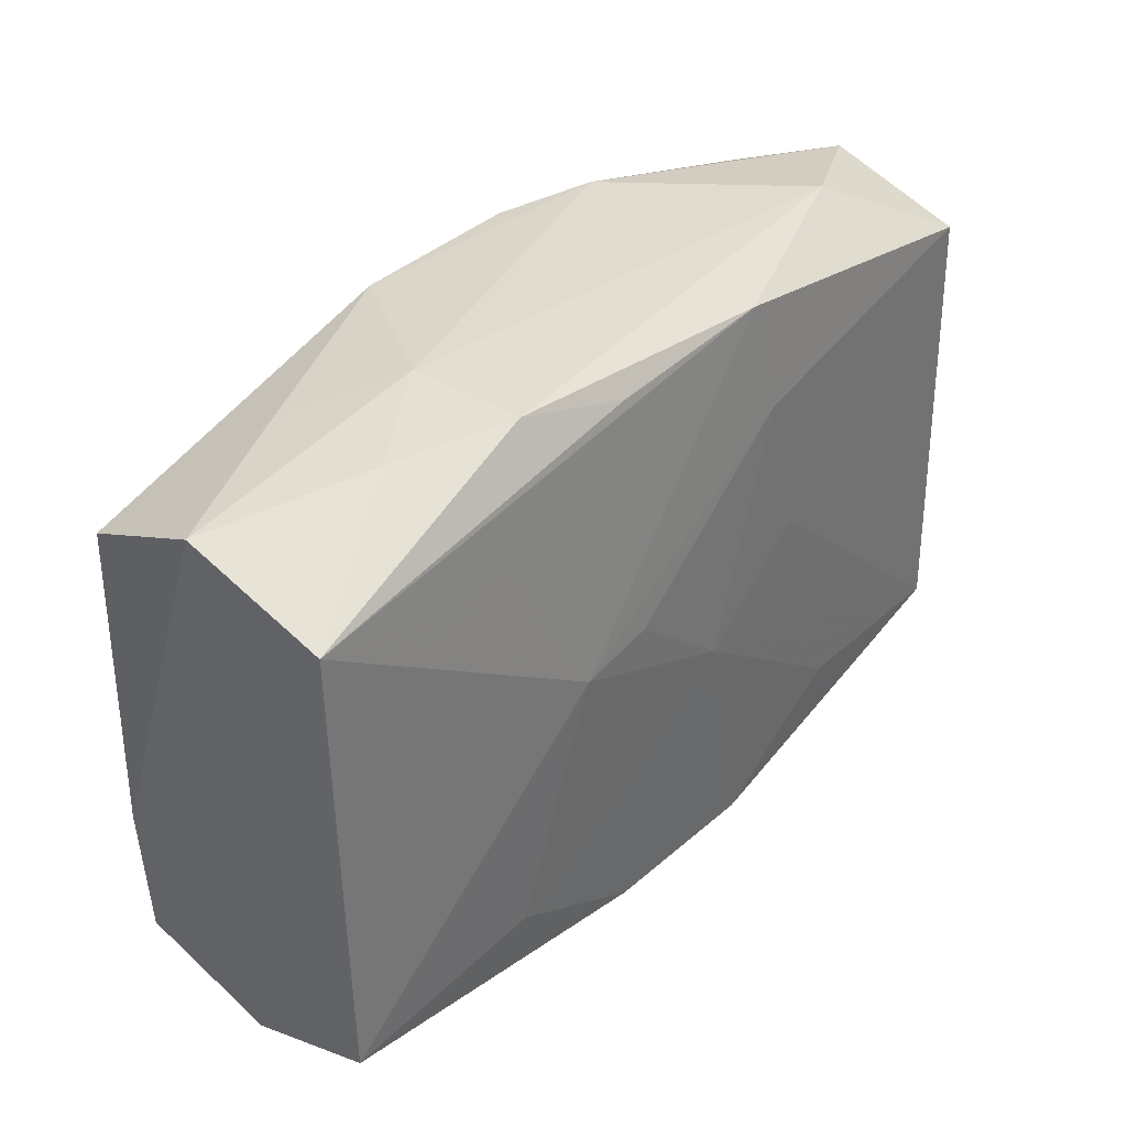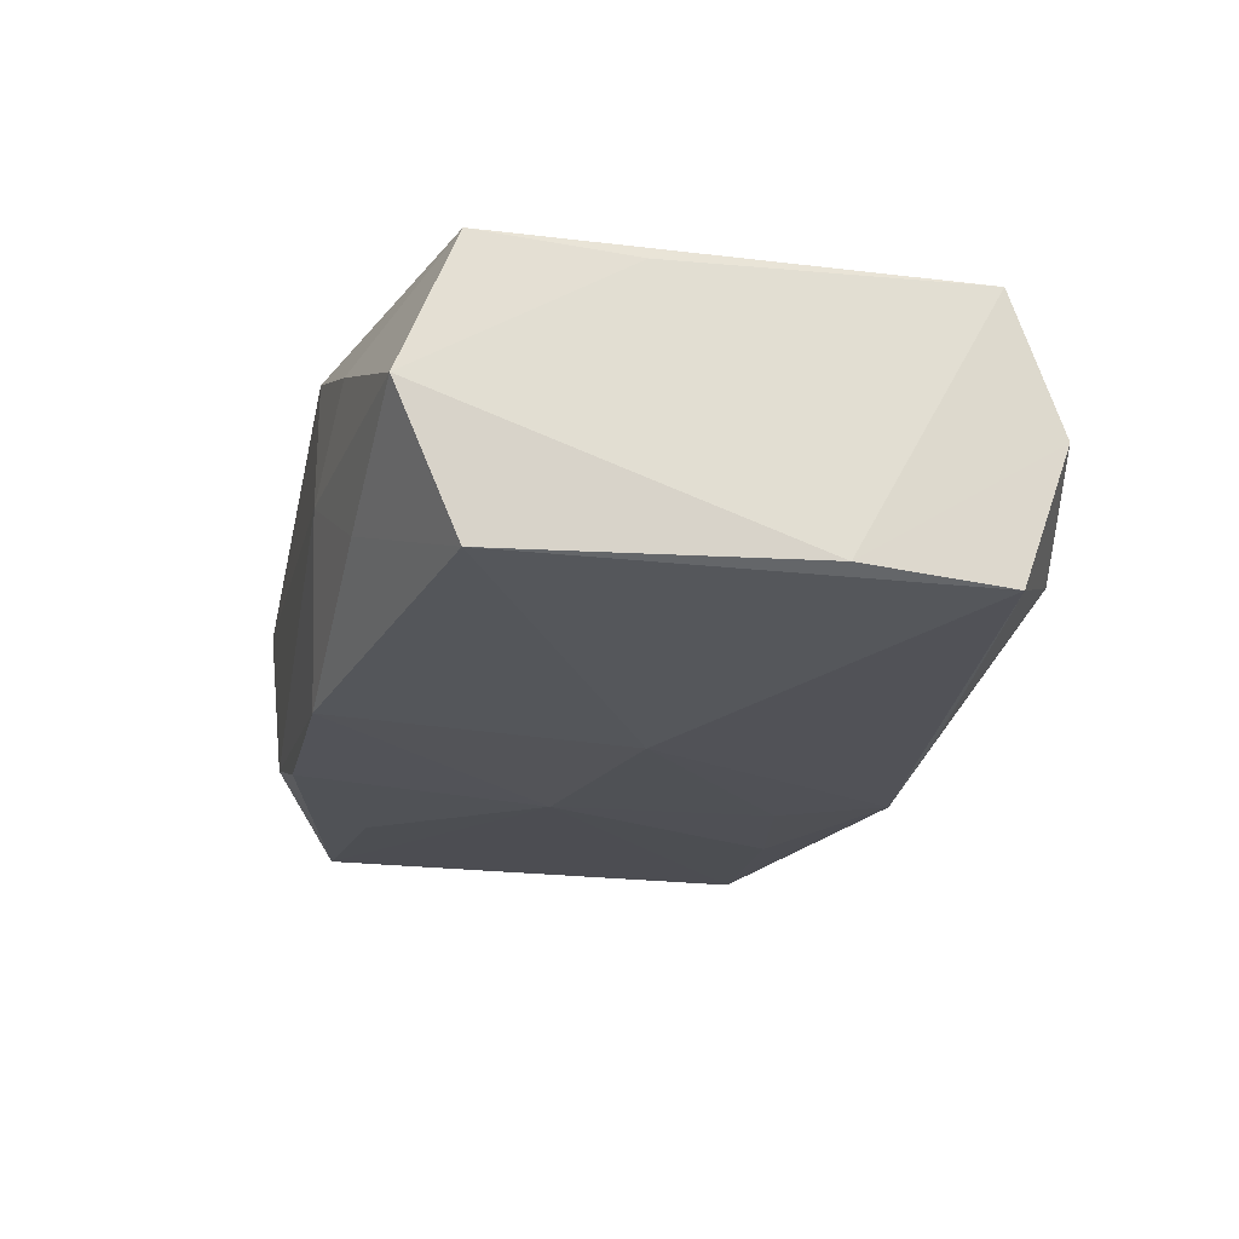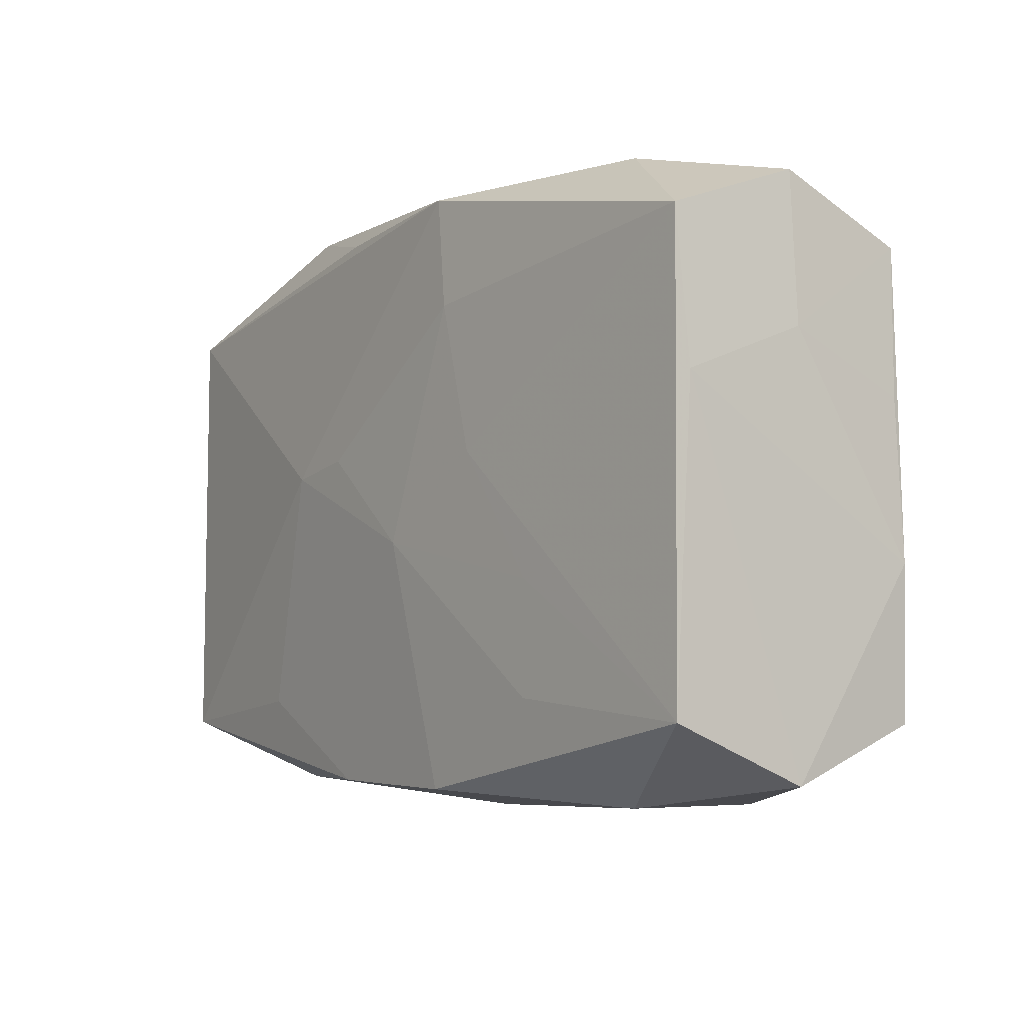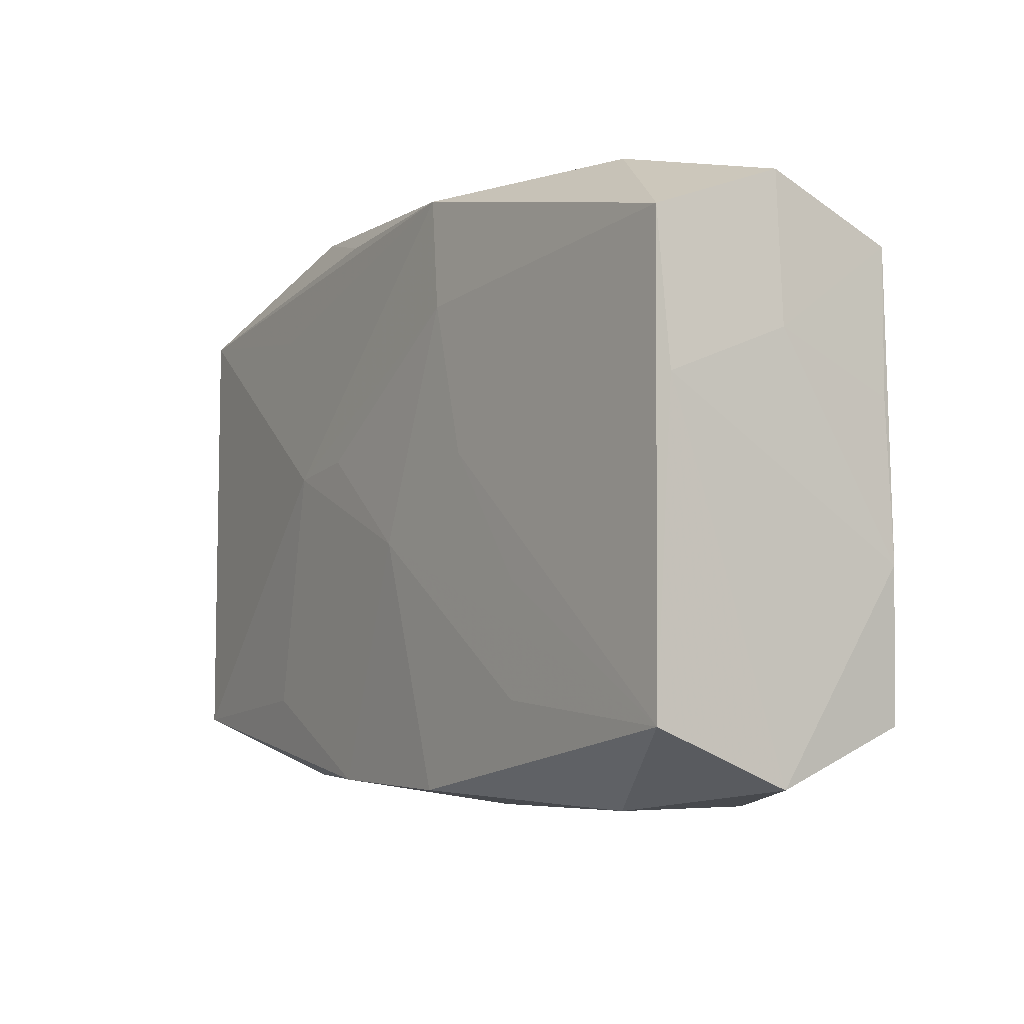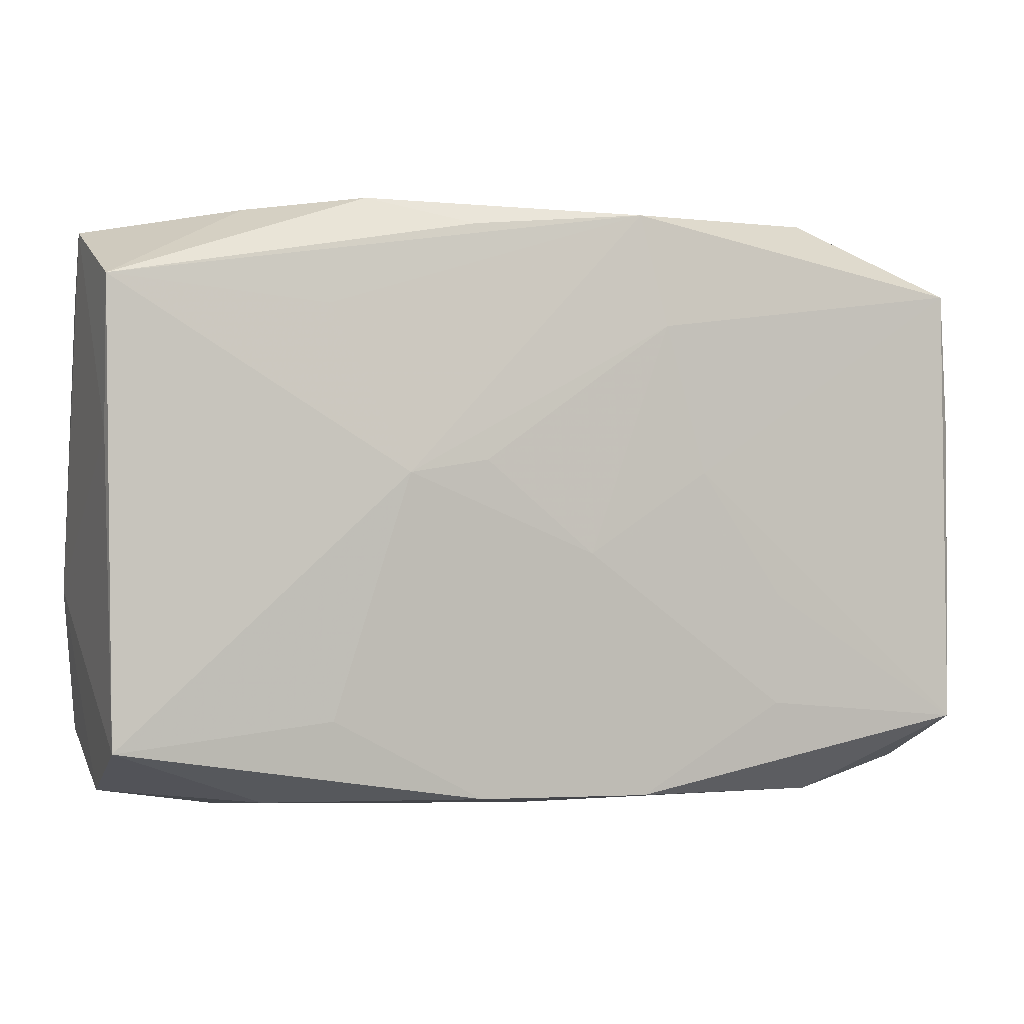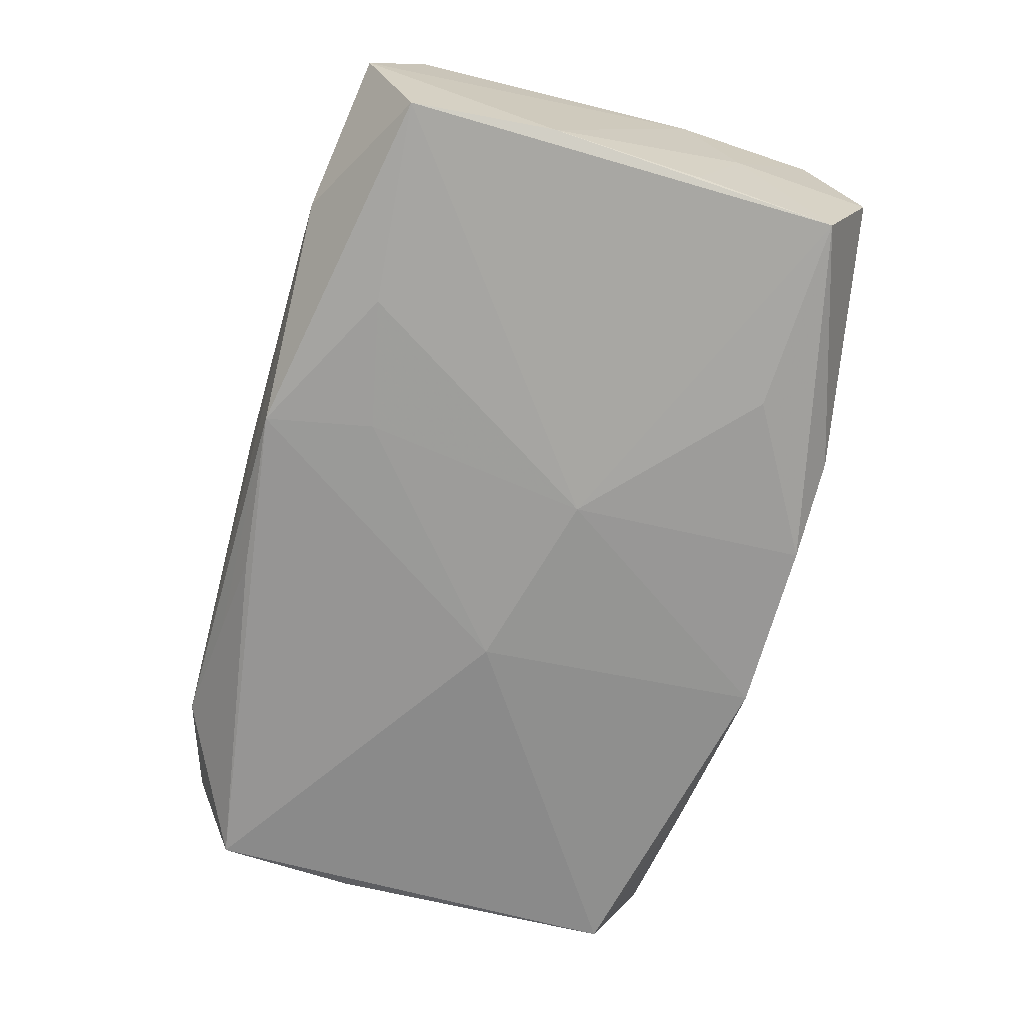
<metadata>
{"format":"obj","ext":"obj","renderer":"f3d","projection":"perspective","resolution":1024,"background":"white","views":[{"elev":35.9,"azim":-50.7,"up":"+Y"},{"elev":-22.1,"azim":-102.3,"up":"+Z"},{"elev":-5.1,"azim":54.9,"up":"+Y"},{"elev":-4.7,"azim":57.1,"up":"+Y"},{"elev":0.0,"azim":-20.3,"up":"+Y"},{"elev":-68.6,"azim":75.3,"up":"+Z"}]}
</metadata>
<code>
v 0.03204 -0.01592 0.01014
v -0.01717 -0.01467 0.01057
v 0.03255 -0.01999 0.0004995
v -0.02089 -0.02083 0.004871
v -0.01275 -0.02101 -0.007727
v -0.0318 0.01533 -0.00992
v 0.00617 -0.0208 0.0108
v 0.0321 0.005552 -0.008746
v 0.02196 -0.02164 0.005479
v 0.0317 0.01642 0.009724
v 0.0313 0.01591 -0.009469
v 0.01706 -0.006458 0.01091
v 0.01302 0.02148 -0.008414
v -0.02218 0.02122 0.004553
v 0.03212 -0.01613 -0.00923
v -0.03184 -0.01654 -0.009621
v -0.006609 0.02032 0.009962
v -0.005959 -0.0202 -0.009795
v 0.0217 0.022 0.004966
v -0.01416 0.022 0.008091
v -0.006286 -0.02055 0.01052
v 0.03249 0.005869 0.009251
v -0.03275 -0.006108 -0.009191
v -0.01733 0.01429 0.01015
v 0.01074 0.00266 0.01125
v -0.03292 0.01969 -0.0004846
v -0.007512 -0.000347 -0.012
v 0.006079 0.02101 -0.01088
v 0.03279 -0.005577 -0.008768
v -0.02197 -0.02211 -0.004917
v 0.02192 -0.02165 -0.004573
v 0.03243 0.009445 0.0001353
v -0.006229 0.00349 0.01164
v 0.005887 0.003388 -0.012
v -0.0067 0.02087 -0.01096
v -0.01416 0.022 -0.0003714
v -2.119e-05 -0.02239 0.0002831
v 0.008035 -0.01323 -0.0109
v 0.006371 -0.0212 -0.01024
v -0.03178 -0.02002 1.406e-05
v 0.001704 -0.003175 0.01164
v -0.0326 0.005205 0.008617
v -0.03259 0.01588 0.009257
v -0.03225 -0.01644 0.009639
v 2.021e-05 -0.02188 -0.00588
v -0.01189 0.002587 0.01159
v 0.007792 0.01335 0.01124
v 0.0316 0.01991 -3e-08
v 0.01751 -0.01507 -0.0105
v 0.01723 0.01483 -0.01086
v -0.02125 0.02027 -0.005186
v 0.00596 0.02143 0.01054
v 0.01688 -0.01441 0.01085
f 23 26 6
f 42 26 23
f 23 44 42
f 23 6 16
f 6 27 16
f 44 21 2
f 44 2 46
f 33 47 46
f 26 42 43
f 43 42 44
f 44 46 43
f 34 27 35
f 35 27 6
f 11 15 34
f 34 15 49
f 40 44 23
f 23 16 40
f 41 2 21
f 41 46 2
f 33 46 41
f 41 47 33
f 24 43 46
f 51 6 26
f 51 35 6
f 45 31 37
f 15 31 39
f 39 49 15
f 31 45 39
f 18 16 39
f 39 16 27
f 37 31 9
f 15 11 29
f 50 11 34
f 38 27 34
f 34 49 38
f 38 39 27
f 49 39 38
f 30 40 16
f 30 39 45
f 30 45 37
f 4 21 44
f 44 40 4
f 40 30 4
f 37 21 4
f 4 30 37
f 7 41 21
f 53 41 7
f 7 21 37
f 37 9 7
f 53 7 1
f 1 7 9
f 1 41 53
f 12 41 1
f 3 31 15
f 3 9 31
f 3 1 9
f 15 29 3
f 3 29 22
f 22 1 3
f 22 29 32
f 5 16 18
f 5 30 16
f 18 39 5
f 39 30 5
f 10 1 22
f 22 32 10
f 12 1 25
f 47 41 25
f 25 41 12
f 25 10 47
f 1 10 25
f 8 29 11
f 11 32 8
f 8 32 29
f 26 43 14
f 43 20 14
f 17 20 43
f 35 13 28
f 28 13 11
f 11 50 28
f 34 35 28
f 28 50 34
f 11 13 48
f 48 13 19
f 19 10 48
f 48 32 11
f 48 10 32
f 36 20 19
f 19 13 36
f 36 13 35
f 36 14 20
f 35 51 36
f 36 51 26
f 26 14 36
f 52 10 19
f 19 20 52
f 20 17 52
f 47 10 52
f 52 46 47
f 52 24 46
f 43 24 52
f 52 17 43

</code>
